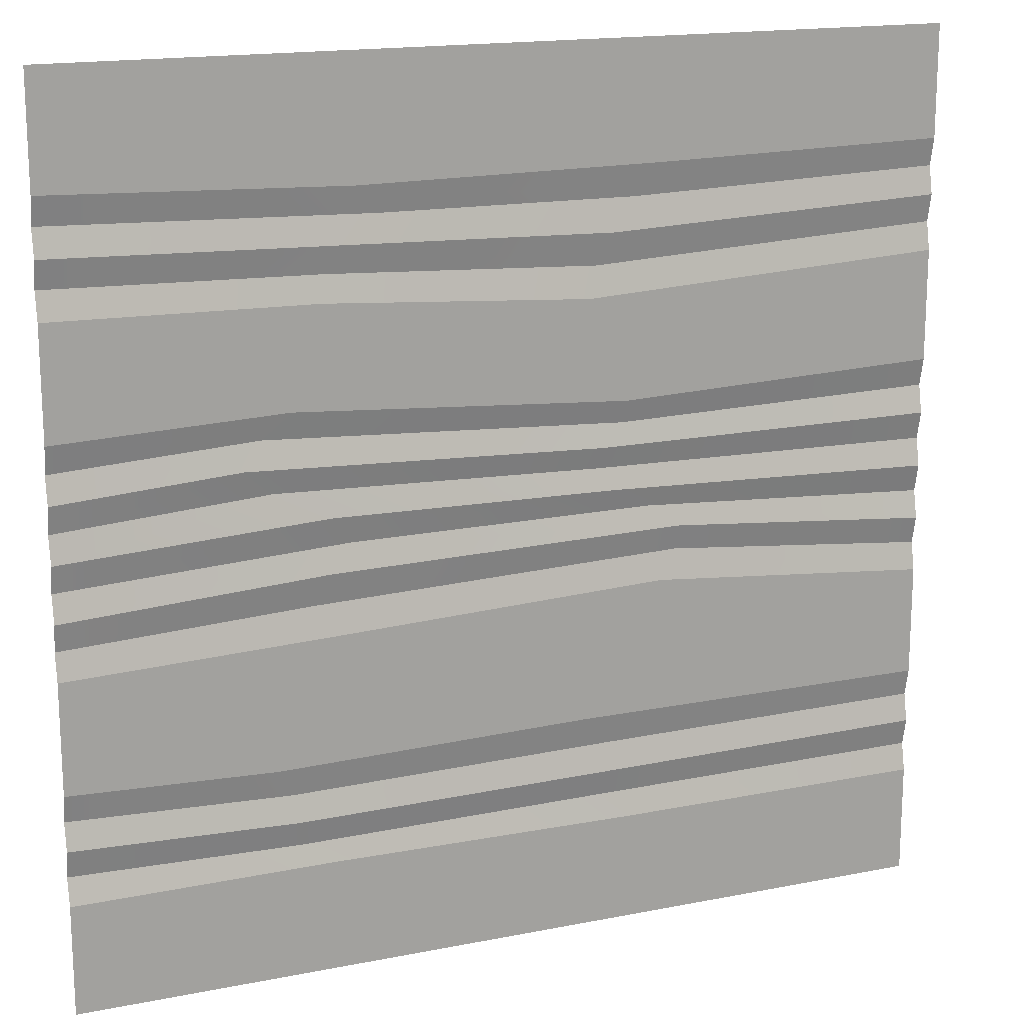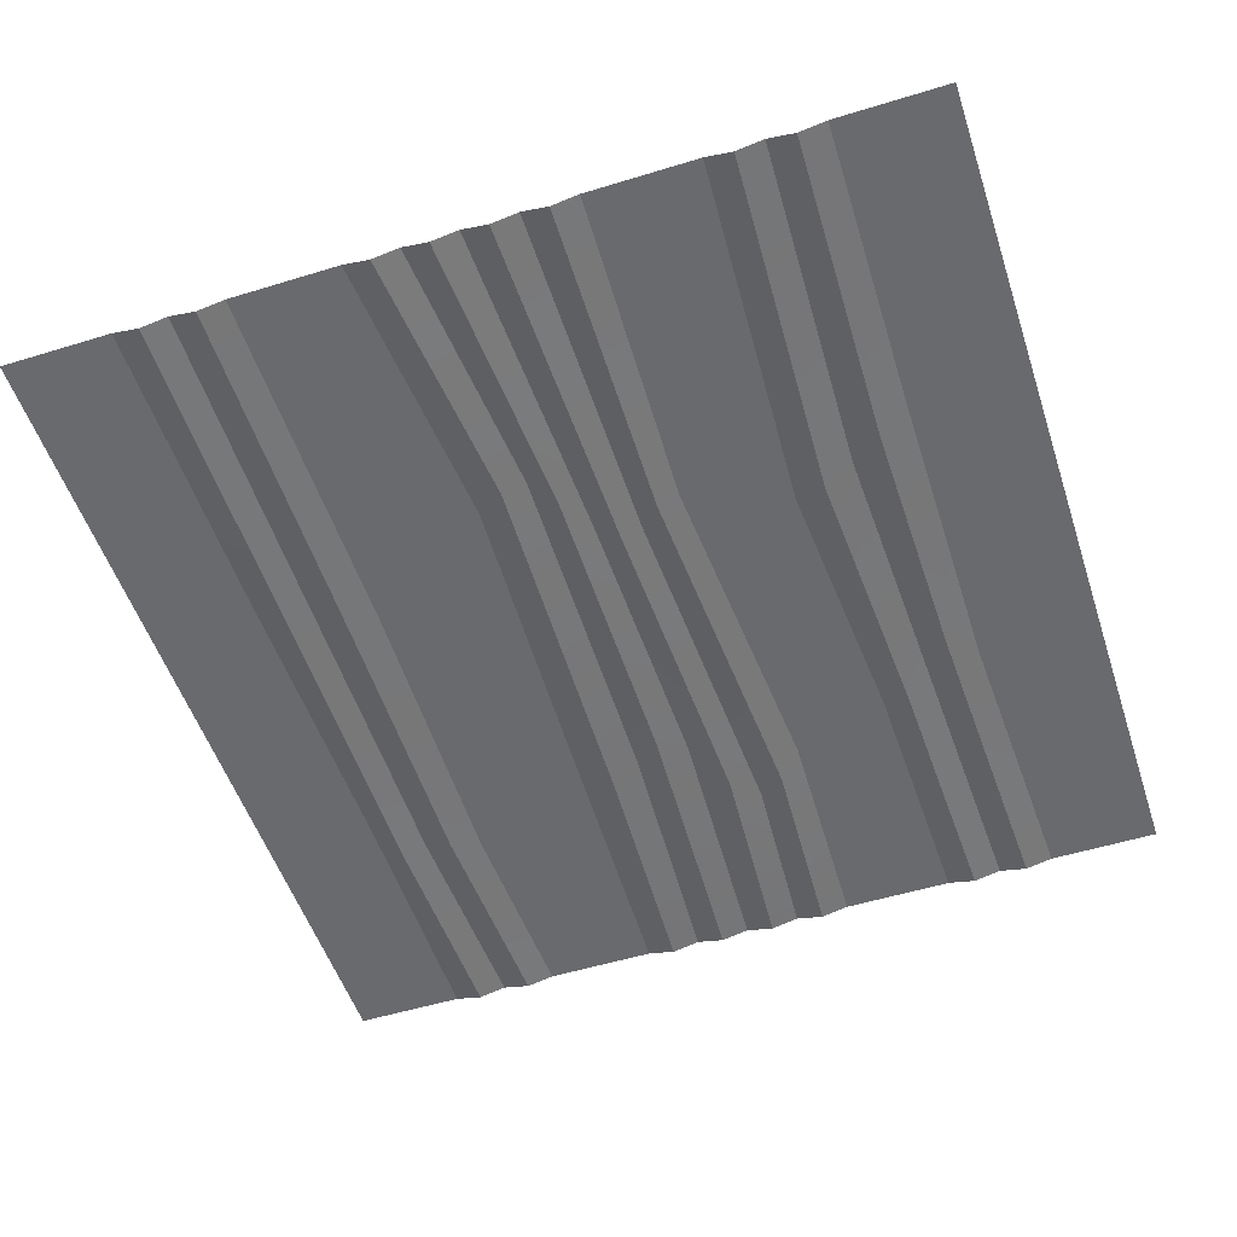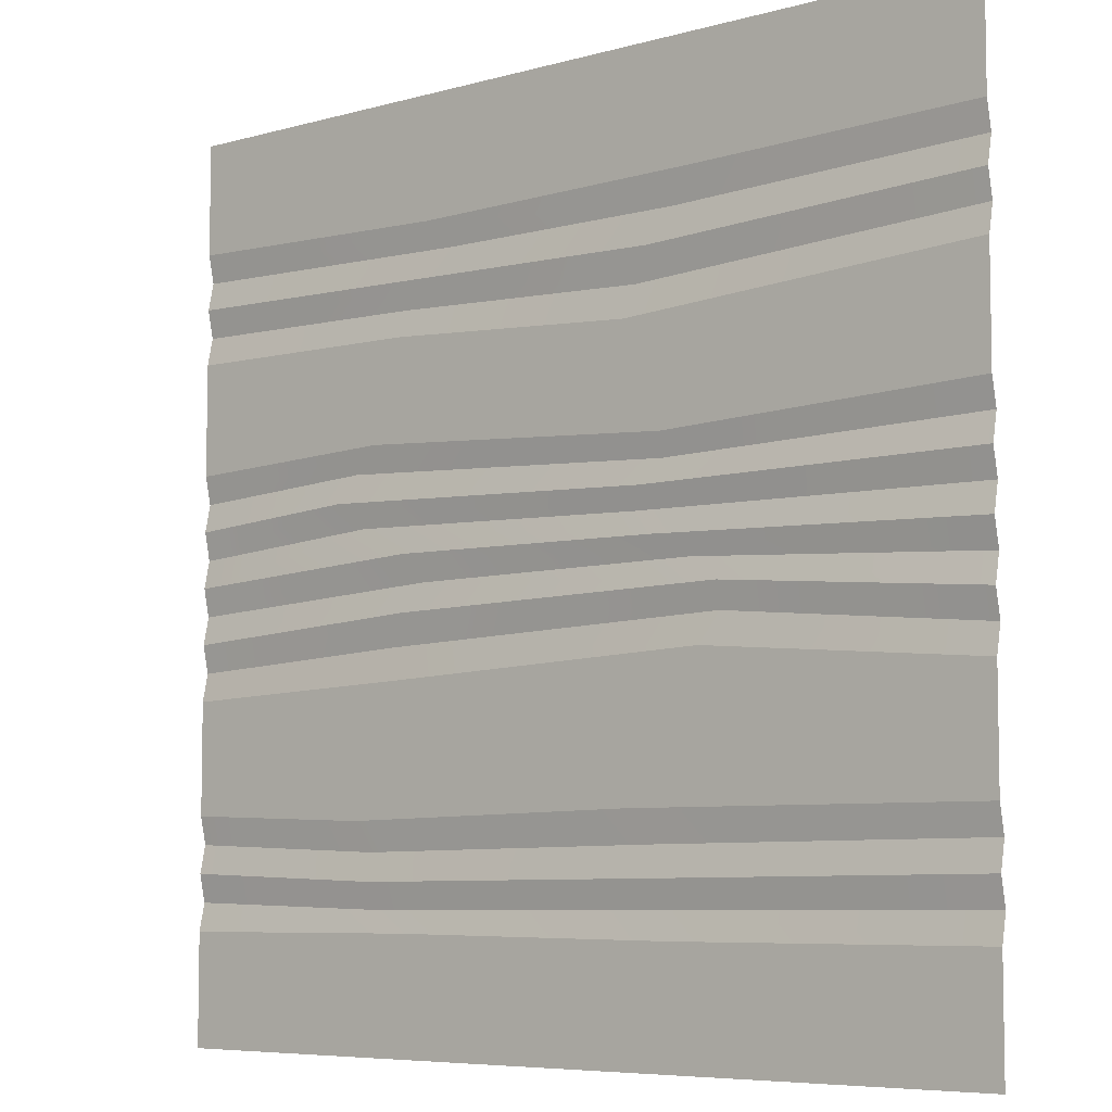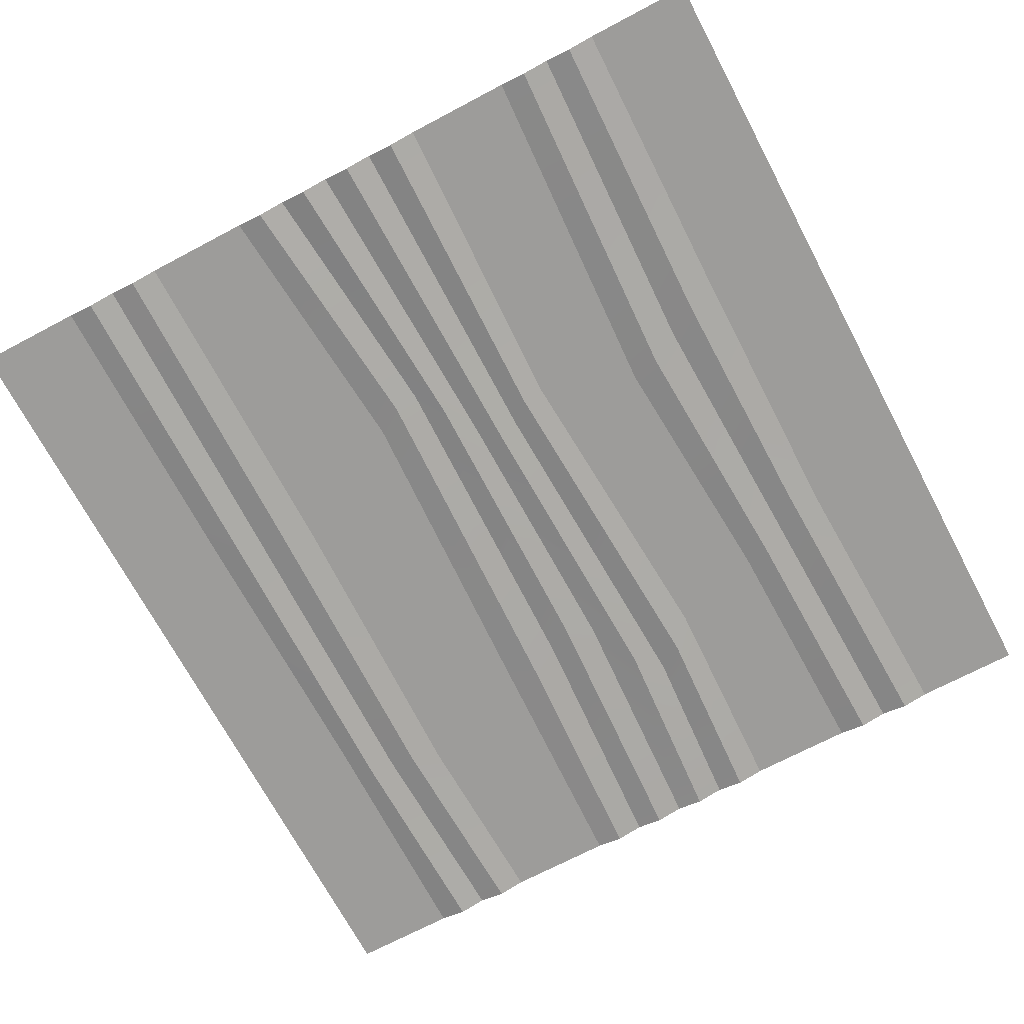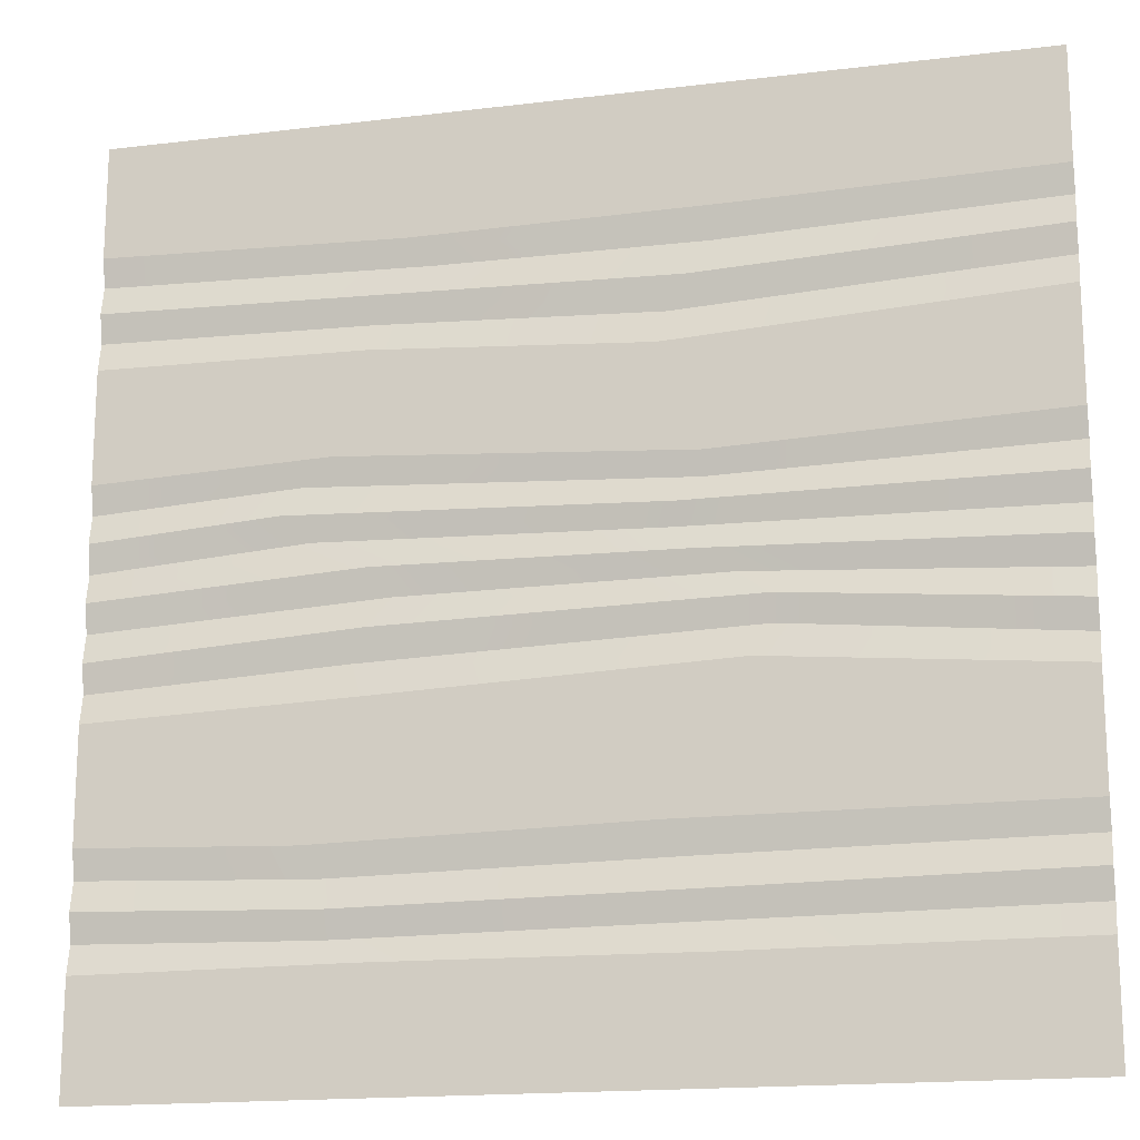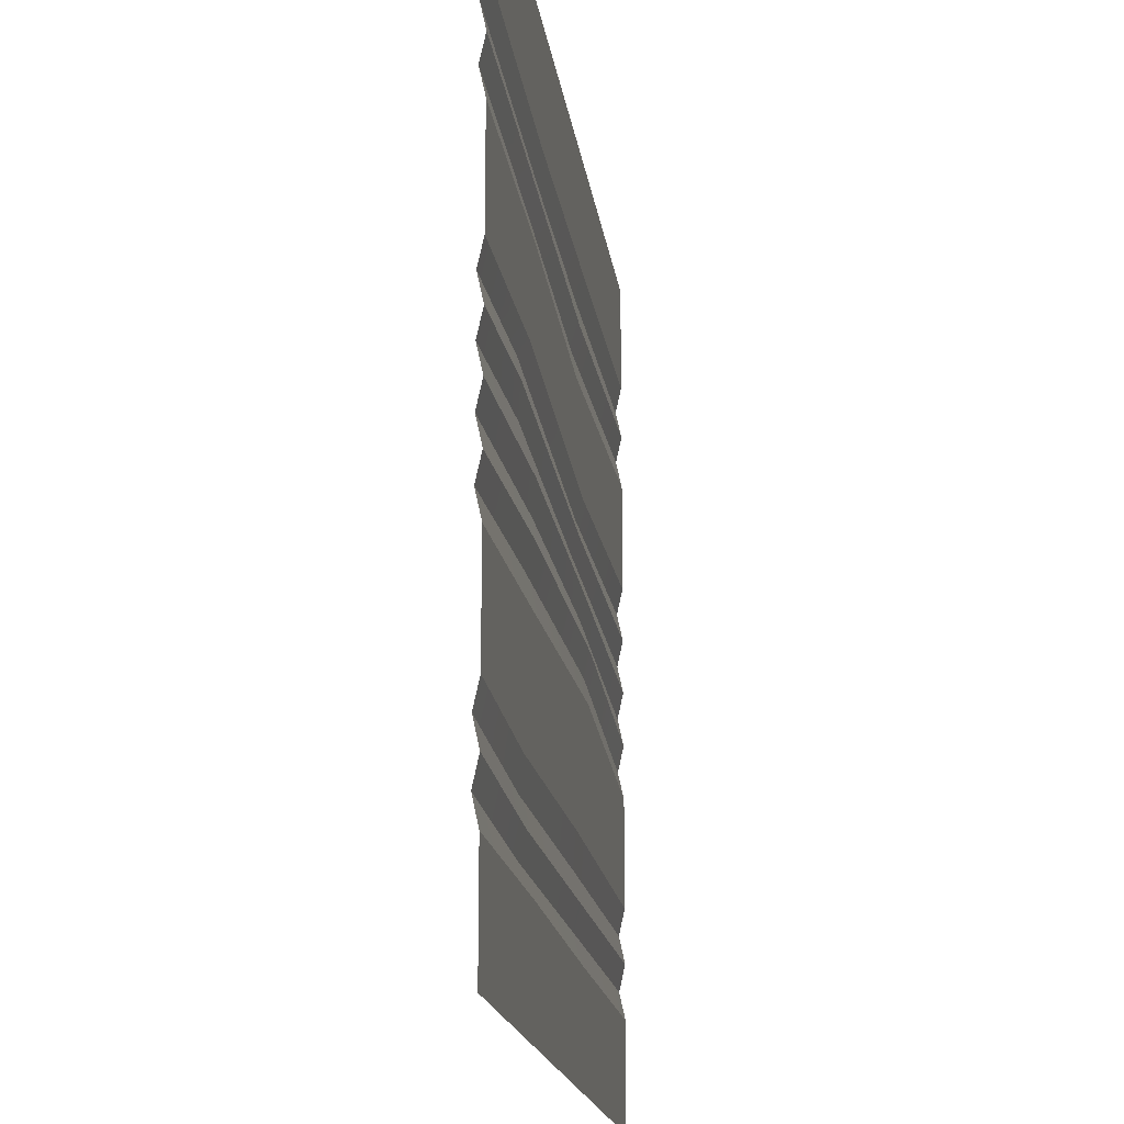
<metadata>
{"format":"obj","ext":"obj","renderer":"f3d","projection":"perspective","resolution":1024,"background":"white","views":[{"elev":16.9,"azim":158.1,"up":"+Z"},{"elev":-53.1,"azim":-71.8,"up":"+Y"},{"elev":-6.6,"azim":-140.5,"up":"+Z"},{"elev":-70.2,"azim":-62.1,"up":"+Y"},{"elev":-17.1,"azim":-166.4,"up":"+Z"},{"elev":-17.7,"azim":97.7,"up":"+Z"}]}
</metadata>
<code>
g SM_Env_Tile_Zen_01
v 2.5 -7.451e-09 0
v 2.5 -7.451e-09 0.3125
v 1.764 -7.451e-09 0.317
v 1.759 -7.451e-09 0
v 0.7215 -7.451e-09 0
v 0.9044 -7.451e-09 0.3101
v 0 -7.451e-09 0
v 0 -7.451e-09 0.3125
v 2.5 -7.451e-09 1.25
v 2.5 -0.01691 1.328
v 1.913 -0.01691 1.371
v 1.758 -7.451e-09 1.292
v 0.9489 -7.451e-09 1.281
v 1.006 -0.01691 1.343
v 0 -7.451e-09 1.25
v 0 -0.01691 1.328
v 2.5 -7.451e-09 1.875
v 2.5 -0.01691 1.953
v 1.762 -0.01691 1.937
v 1.774 -7.451e-09 1.865
v 1.03 -7.451e-09 1.818
v 1.006 -0.01691 1.903
v 0 -7.451e-09 1.875
v 0 -0.01691 1.953
v 2.5 -7.451e-09 0.625
v 2.5 -7.451e-09 0.9375
v 1.778 -7.451e-09 0.9646
v 1.921 -7.451e-09 0.6048
v 1.032 -7.451e-09 0.6244
v 0.809 -7.451e-09 1.005
v 0 -7.451e-09 0.625
v 0 -7.451e-09 0.9375
v 2.5 -7.451e-09 0.3125
v 2.5 -0.01691 0.3906
v 1.862 -0.01691 0.3759
v 1.764 -7.451e-09 0.317
v 0.9044 -7.451e-09 0.3101
v 0.987 -0.01691 0.3835
v 0 -7.451e-09 0.3125
v 0 -0.01691 0.3906
v 2.5 -7.451e-09 0.9375
v 2.5 -0.01691 1.016
v 1.806 -0.01691 1.052
v 1.778 -7.451e-09 0.9646
v 0.809 -7.451e-09 1.005
v 0.7584 -0.01691 1.086
v 0 -7.451e-09 0.9375
v 0 -0.01691 1.016
v 2.5 -7.451e-09 1.562
v 2.5 -7.451e-09 1.875
v 1.774 -7.451e-09 1.865
v 1.862 -7.451e-09 1.588
v 0.9201 -7.451e-09 1.529
v 1.03 -7.451e-09 1.818
v 0 -7.451e-09 1.562
v 0 -7.451e-09 1.875
v 2.5 -7.451e-09 2.188
v 2.5 -7.451e-09 2.5
v 1.774 -7.451e-09 2.5
v 1.681 -7.451e-09 2.161
v 0.8265 -7.451e-09 2.17
v 0.7215 -7.451e-09 2.5
v 0 -7.451e-09 2.188
v 0 -7.451e-09 2.5
v 2.5 -7.451e-09 1.094
v 2.5 -0.01691 1.172
v 1.702 -0.01691 1.215
v 1.762 -7.451e-09 1.139
v 0.7552 -7.451e-09 1.158
v 0.8428 -0.01691 1.22
v 0 -7.451e-09 1.094
v 0 -0.01691 1.172
v 2.5 -7.451e-09 1.406
v 2.5 -0.01691 1.484
v 1.94 -0.01691 1.517
v 1.991 -7.451e-09 1.442
v 0.9869 -7.451e-09 1.403
v 0.9261 -0.01691 1.465
v 0 -7.451e-09 1.406
v 0 -0.01691 1.484
v 2.5 -0.01691 1.016
v 2.5 -7.451e-09 1.094
v 1.762 -7.451e-09 1.139
v 1.806 -0.01691 1.052
v 0.7584 -0.01691 1.086
v 0.7552 -7.451e-09 1.158
v 0 -0.01691 1.016
v 0 -7.451e-09 1.094
v 2.5 -0.01691 1.172
v 2.5 -7.451e-09 1.25
v 1.758 -7.451e-09 1.292
v 1.702 -0.01691 1.215
v 0.8428 -0.01691 1.22
v 0.9489 -7.451e-09 1.281
v 0 -0.01691 1.172
v 0 -7.451e-09 1.25
v 2.5 -0.01691 1.328
v 2.5 -7.451e-09 1.406
v 1.991 -7.451e-09 1.442
v 1.913 -0.01691 1.371
v 1.006 -0.01691 1.343
v 0.9869 -7.451e-09 1.403
v 0 -0.01691 1.328
v 0 -7.451e-09 1.406
v 2.5 -0.01691 1.484
v 2.5 -7.451e-09 1.562
v 1.862 -7.451e-09 1.588
v 1.94 -0.01691 1.517
v 0.9261 -0.01691 1.465
v 0.9201 -7.451e-09 1.529
v 0 -0.01691 1.484
v 0 -7.451e-09 1.562
v 2.5 -7.451e-09 0.4688
v 2.5 -0.01691 0.5469
v 1.881 -0.01691 0.5238
v 1.869 -7.451e-09 0.4478
v 0.9836 -7.451e-09 0.4573
v 0.9567 -0.01691 0.5381
v 0 -7.451e-09 0.4688
v 0 -0.01691 0.5469
v 2.5 -0.01691 0.3906
v 2.5 -7.451e-09 0.4688
v 1.869 -7.451e-09 0.4478
v 1.862 -0.01691 0.3759
v 0.987 -0.01691 0.3835
v 0.9836 -7.451e-09 0.4573
v 0 -0.01691 0.3906
v 0 -7.451e-09 0.4688
v 2.5 -0.01691 0.5469
v 2.5 -7.451e-09 0.625
v 1.921 -7.451e-09 0.6048
v 1.881 -0.01691 0.5238
v 0.9567 -0.01691 0.5381
v 1.032 -7.451e-09 0.6244
v 0 -0.01691 0.5469
v 0 -7.451e-09 0.625
v 2.5 -7.451e-09 2.031
v 2.5 -0.01691 2.109
v 1.609 -0.01691 2.084
v 1.671 -7.451e-09 2.01
v 0.9586 -7.451e-09 1.991
v 0.8937 -0.01691 2.081
v 0 -7.451e-09 2.031
v 0 -0.01691 2.109
v 2.5 -0.01691 1.953
v 2.5 -7.451e-09 2.031
v 1.671 -7.451e-09 2.01
v 1.762 -0.01691 1.937
v 1.006 -0.01691 1.903
v 0.9586 -7.451e-09 1.991
v 0 -0.01691 1.953
v 0 -7.451e-09 2.031
v 2.5 -0.01691 2.109
v 2.5 -7.451e-09 2.188
v 1.681 -7.451e-09 2.161
v 1.609 -0.01691 2.084
v 0.8937 -0.01691 2.081
v 0.8265 -7.451e-09 2.17
v 0 -0.01691 2.109
v 0 -7.451e-09 2.188
f 2 1 3
f 3 1 4
f 5 3 4
f 6 3 5
f 7 6 5
f 8 6 7
f 10 9 11
f 11 9 12
f 13 11 12
f 14 11 13
f 15 14 13
f 16 14 15
f 18 17 19
f 19 17 20
f 21 19 20
f 22 19 21
f 23 22 21
f 24 22 23
f 26 25 27
f 27 25 28
f 29 27 28
f 30 27 29
f 31 30 29
f 32 30 31
f 34 33 35
f 35 33 36
f 37 35 36
f 38 35 37
f 39 38 37
f 40 38 39
f 42 41 43
f 43 41 44
f 45 43 44
f 46 43 45
f 47 46 45
f 48 46 47
f 50 49 51
f 51 49 52
f 53 51 52
f 54 51 53
f 55 54 53
f 56 54 55
f 58 57 59
f 59 57 60
f 61 59 60
f 62 59 61
f 63 62 61
f 64 62 63
f 66 65 67
f 67 65 68
f 69 67 68
f 70 67 69
f 71 70 69
f 72 70 71
f 74 73 75
f 75 73 76
f 77 75 76
f 78 75 77
f 79 78 77
f 80 78 79
f 82 81 83
f 83 81 84
f 85 83 84
f 86 83 85
f 87 86 85
f 88 86 87
f 90 89 91
f 91 89 92
f 93 91 92
f 94 91 93
f 95 94 93
f 96 94 95
f 98 97 99
f 99 97 100
f 101 99 100
f 102 99 101
f 103 102 101
f 104 102 103
f 106 105 107
f 107 105 108
f 109 107 108
f 110 107 109
f 111 110 109
f 112 110 111
f 114 113 115
f 115 113 116
f 117 115 116
f 118 115 117
f 119 118 117
f 120 118 119
f 122 121 123
f 123 121 124
f 125 123 124
f 126 123 125
f 127 126 125
f 128 126 127
f 130 129 131
f 131 129 132
f 133 131 132
f 134 131 133
f 135 134 133
f 136 134 135
f 138 137 139
f 139 137 140
f 141 139 140
f 142 139 141
f 143 142 141
f 144 142 143
f 146 145 147
f 147 145 148
f 149 147 148
f 150 147 149
f 151 150 149
f 152 150 151
f 154 153 155
f 155 153 156
f 157 155 156
f 158 155 157
f 159 158 157
f 160 158 159

</code>
